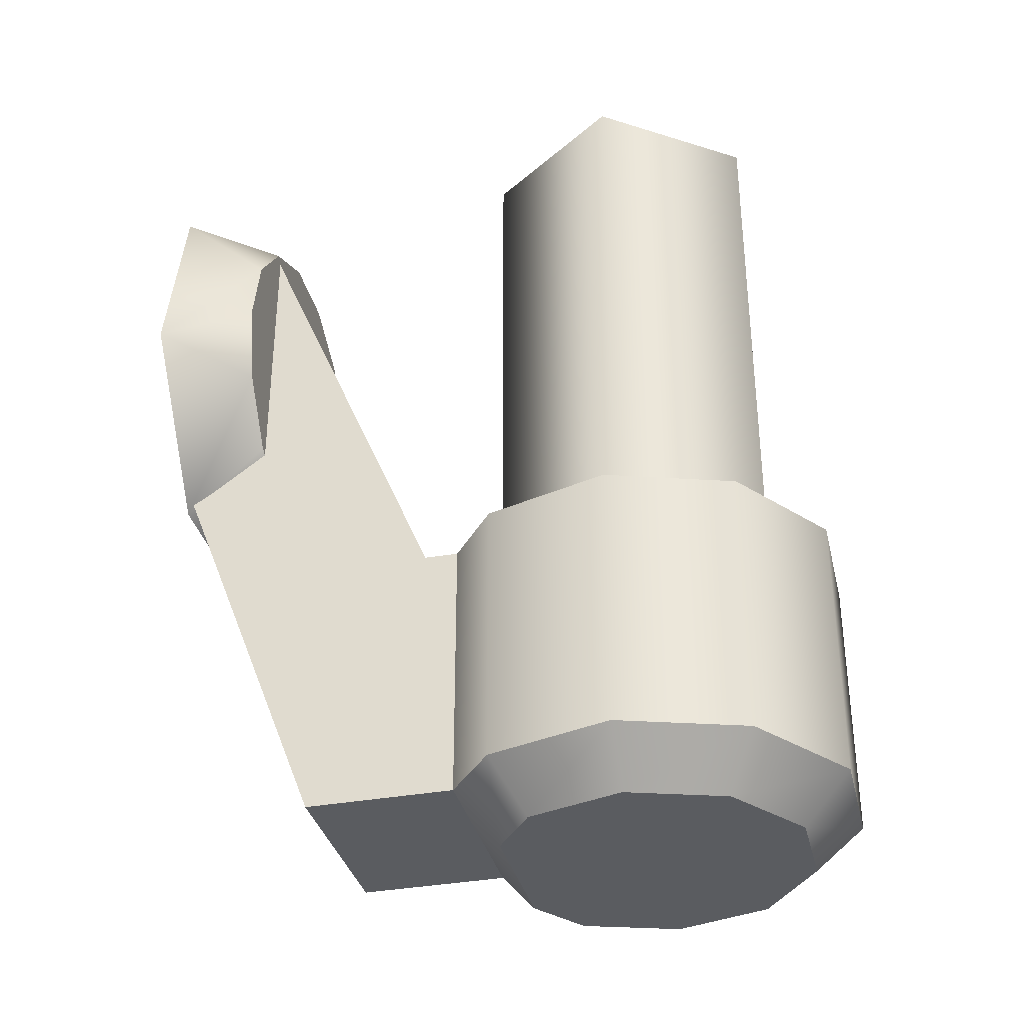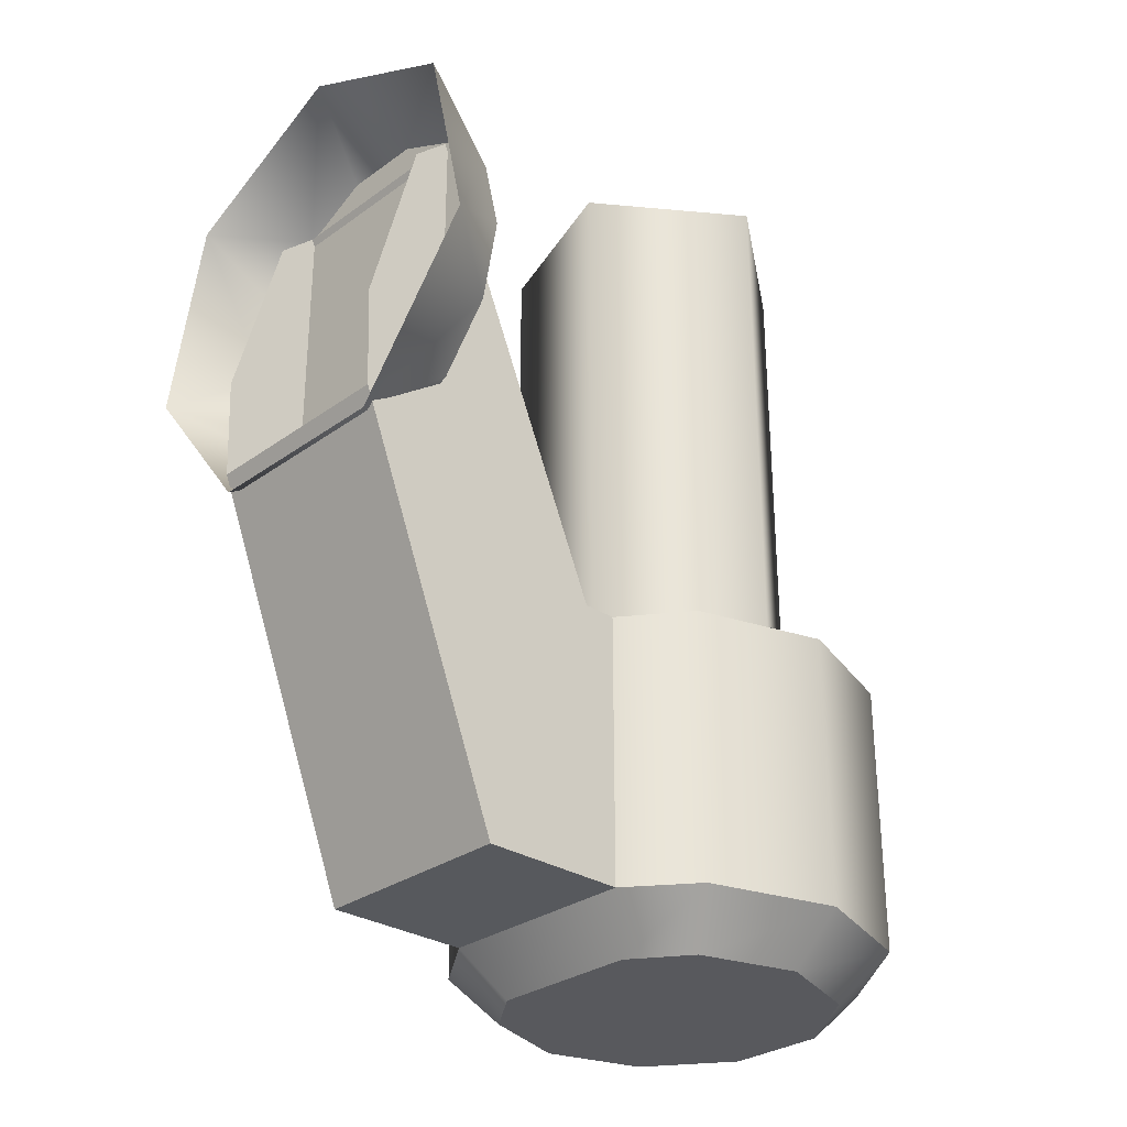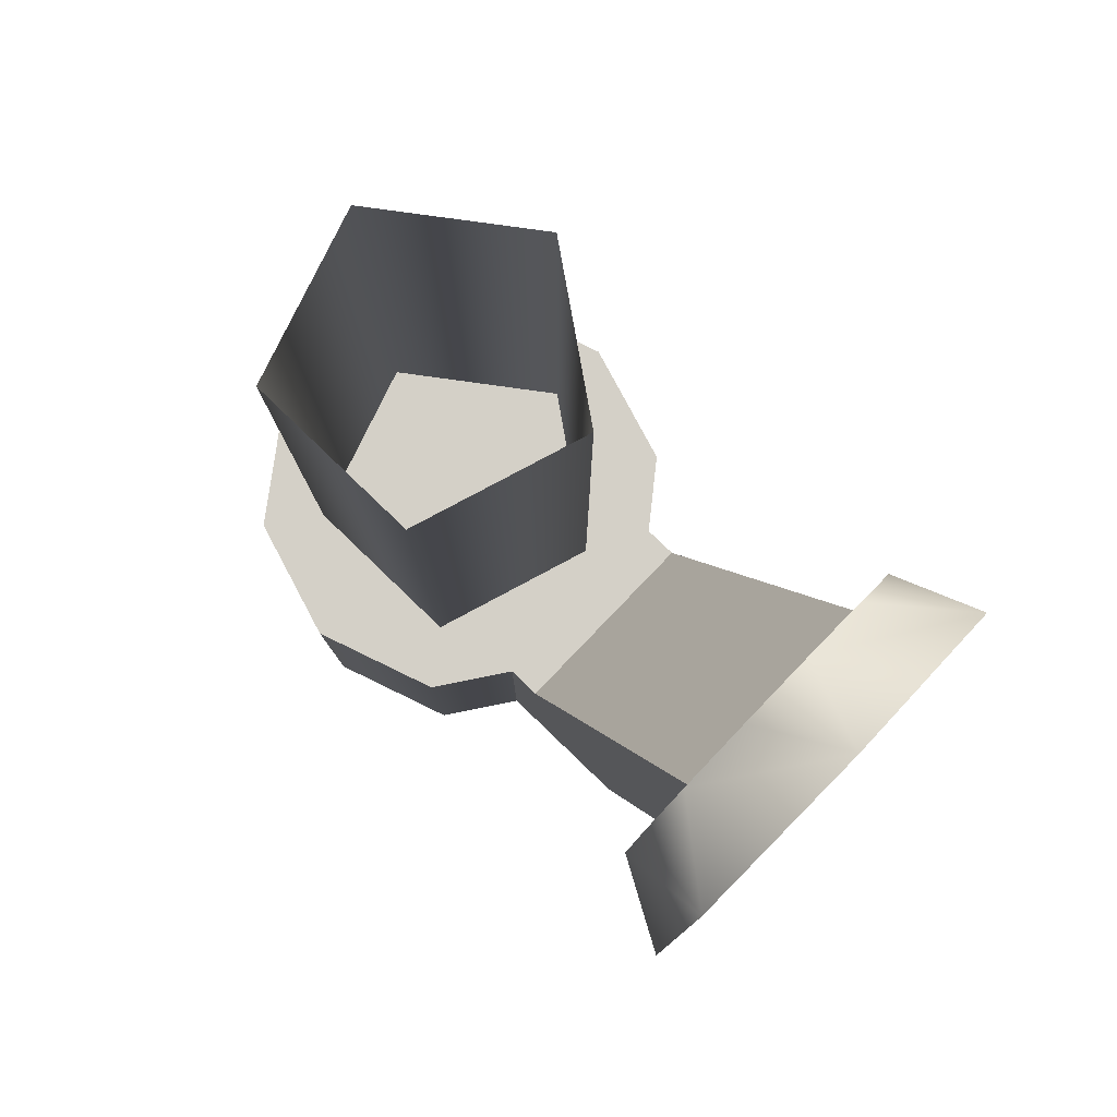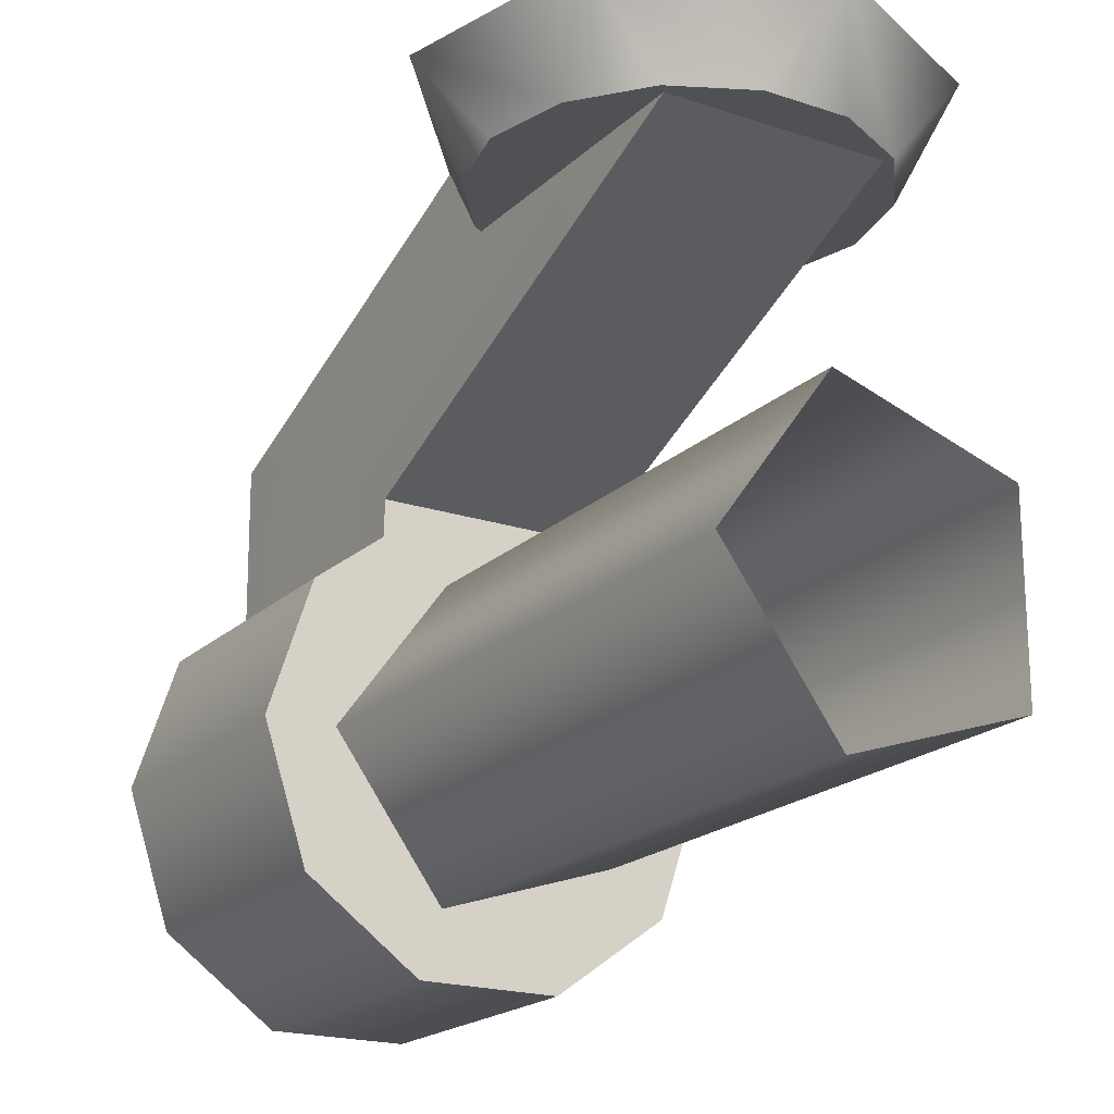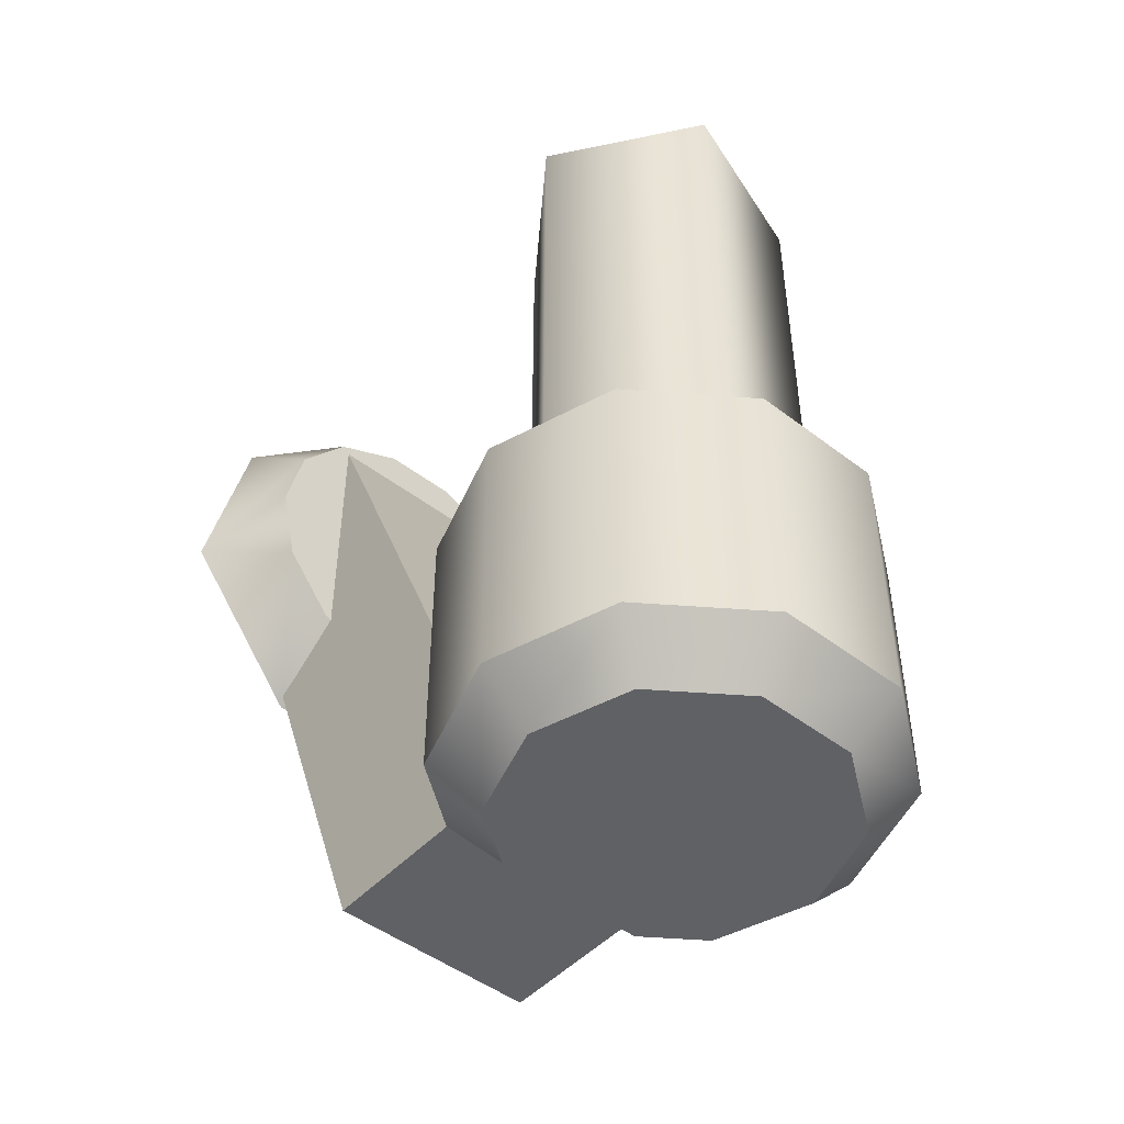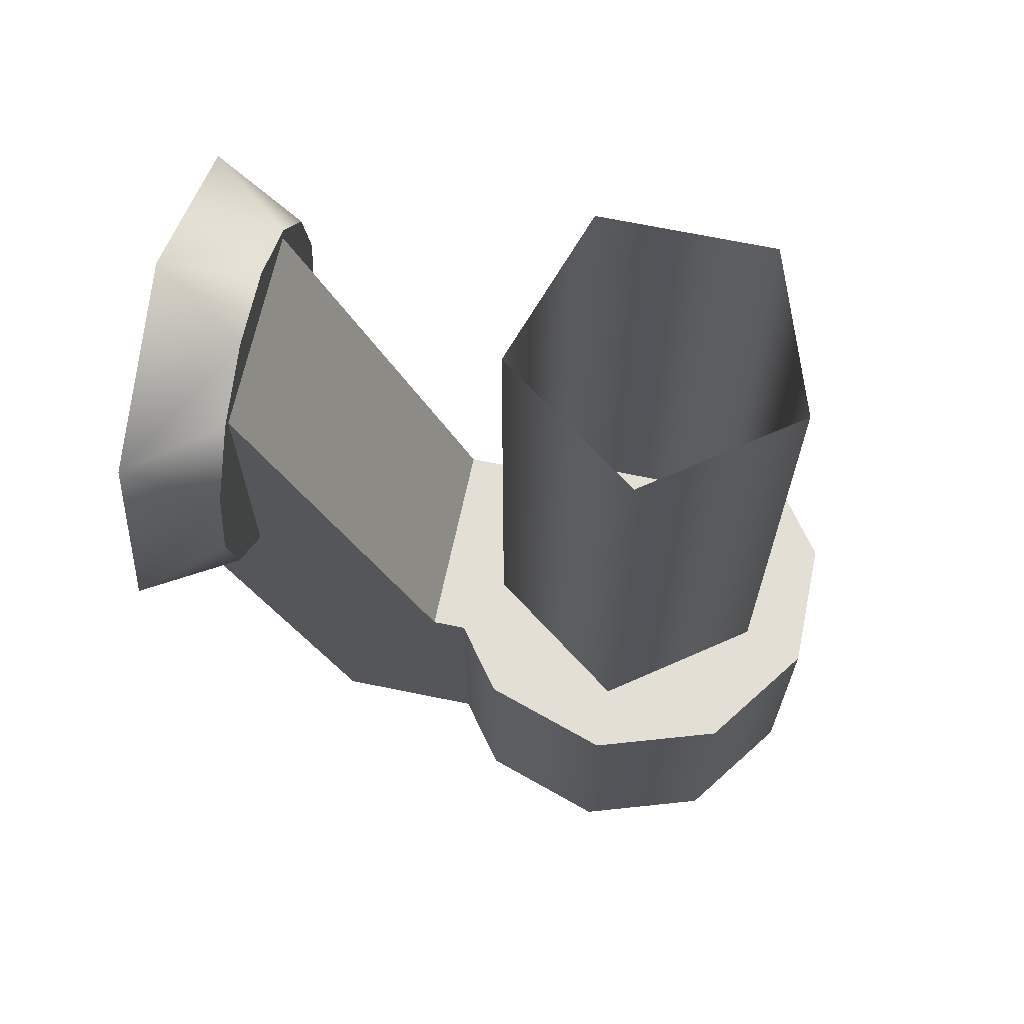
<metadata>
{"format":"obj","ext":"obj","renderer":"f3d","projection":"perspective","resolution":1024,"background":"white","views":[{"elev":-34.1,"azim":103.1,"up":"+Y"},{"elev":-29.9,"azim":46.3,"up":"+Y"},{"elev":79.9,"azim":-46.1,"up":"+Y"},{"elev":-19.8,"azim":148.4,"up":"+Z"},{"elev":-47.6,"azim":139.2,"up":"+Y"},{"elev":66.3,"azim":101.9,"up":"+Y"}]}
</metadata>
<code>
v -0.1598 -0.2027 0.4075
v 0.005142 -0.1232 0.4075
v -0.109 -0.2664 0.4075
v -0.03561 -0.3017 0.4075
v 0.04589 -0.3017 0.4075
v 0.1193 -0.2664 0.4075
v 0.1701 -0.2027 0.4075
v 0.1883 -0.1232 0.4075
v 0.1701 -0.04375 0.4075
v 0.1193 0.01997 0.4075
v 0.04589 0.05533 0.4075
v -0.03561 0.05533 0.4075
v -0.109 0.01997 0.4075
v -0.1598 -0.04375 0.4075
v -0.178 -0.1232 0.4075
v -0.1044 -0.4367 0.2152
v 0.1111 -0.4367 0.2152
v 0.111 -0.4367 0.1801
v -0.1044 -0.4367 0.1801
v 0.1111 -0.7183 0.3337
v -0.1044 -0.7183 0.3337
v -0.1044 -0.7166 0.1801
v 0.111 -0.7166 0.1801
v 0.111 -0.4845 0.1801
v 0.1111 -0.4845 0.2459
v 0.1111 -0.6707 0.2999
v 0.111 -0.6706 0.1801
v 0.1112 -0.01418 0.4475
v 0.1111 -0.207 0.4982
v -0.1044 -0.4845 0.2459
v -0.1044 -0.4845 0.1801
v -0.1044 -0.6706 0.1801
v -0.1044 -0.6707 0.2999
v -0.1044 -0.207 0.4982
v -0.1043 -0.01429 0.4479
v -0.1044 0.02018 0.4109
v 0.1111 0.02018 0.4108
v 0.1111 -0.4367 0.2152
v -0.1044 -0.4367 0.2152
v -0.1044 -0.3117 0.4938
v -0.1044 -0.7183 0.3337
v 0.1111 -0.7183 0.3337
v 0.1111 -0.3117 0.4938
v 0.1531 0.1297 -7.629e-08
v 0.1531 -0.4445 -7.629e-08
v 0.04731 -0.4445 -0.1456
v 0.04731 0.1297 -0.1456
v 0.04731 -0.4445 -0.1456
v -0.1239 -0.4445 -0.08998
v -0.1239 0.1297 -0.08998
v 0.04731 0.1297 0.1456
v 0.04731 -0.4445 0.1456
v 0.1531 -0.4445 -7.629e-08
v 0.1531 0.1297 -7.629e-08
v -0.1239 0.1297 0.08998
v -0.1239 -0.4445 0.08998
v 0.04731 -0.4445 0.1456
v 0.04731 0.1297 0.1456
v -0.1239 0.1297 -0.08998
v -0.1239 -0.4445 -0.08998
v -0.1239 -0.4445 0.08998
v -0.1239 0.1297 0.08998
v 0.111 -0.7166 0.1801
v 0.111 -0.6706 0.1801
v 0.1111 -0.6707 0.2999
v 0.1111 -0.7183 0.3337
v 0.1111 -0.207 0.4982
v 0.1111 -0.3117 0.4938
v 0.1111 -0.4367 0.2152
v 0.1111 -0.4845 0.2459
v 0.111 -0.4845 0.1801
v 0.111 -0.4367 0.1801
v 0.1111 0.02018 0.4108
v 0.1112 -0.01418 0.4475
v -0.1044 -0.7183 0.3337
v -0.1044 -0.6707 0.2999
v -0.1044 -0.6706 0.1801
v -0.1044 -0.7166 0.1801
v -0.1044 -0.3117 0.4938
v -0.1044 -0.207 0.4982
v -0.1044 -0.4367 0.1801
v -0.1044 -0.4845 0.1801
v -0.1044 -0.4845 0.2459
v -0.1044 -0.4367 0.2152
v -0.1043 -0.01429 0.4479
v -0.1044 0.02018 0.4109
v 0.1896 0.02393 0.4948
v 0.1193 0.01997 0.4075
v 0.04589 0.05533 0.4075
v 0.00514 0.1128 0.4948
v 0.1701 -0.04375 0.4075
v 0.2352 -0.1757 0.4948
v 0.1883 -0.1232 0.4075
v -0.03561 0.05533 0.4075
v -0.109 0.01997 0.4075
v -0.1794 0.02393 0.4948
v -0.1598 -0.04375 0.4075
v -0.178 -0.1232 0.4075
v -0.2249 -0.1757 0.4948
v 0.2352 -0.1757 0.4948
v 0.1701 -0.2027 0.4075
v 0.1883 -0.1232 0.4075
v 0.1075 -0.3358 0.4948
v 0.1193 -0.2664 0.4075
v 0.04589 -0.3017 0.4075
v -0.09725 -0.3358 0.4948
v -0.03561 -0.3017 0.4075
v -0.109 -0.2664 0.4075
v -0.2249 -0.1757 0.4948
v -0.1598 -0.2027 0.4075
v -0.178 -0.1232 0.4075
v -0.1044 -0.4367 0.1801
v -0.06791 -0.4367 -0.209
v -0.1778 -0.4367 0.1292
v 0.111 -0.4367 0.1801
v 0.1778 -0.4367 0.1292
v 0.2198 -0.4367 0
v 0.1778 -0.4367 -0.1292
v 0.06791 -0.4367 -0.209
v -0.2198 -0.4367 0
v -0.1778 -0.4367 -0.1292
v -0.1778 -0.7172 0.1292
v -0.2198 -0.7172 0
v -0.1677 -0.7666 0
v -0.1357 -0.7666 0.09858
v -0.1044 -0.7166 0.1801
v -0.07808 -0.7666 0.14
v 0.111 -0.7166 0.1801
v 0.07808 -0.7666 0.14
v -0.1357 -0.7666 -0.09858
v -0.1778 -0.7172 -0.1292
v -0.05183 -0.7666 -0.1595
v -0.06791 -0.7172 -0.209
v 0.07808 -0.7666 0.14
v 0.1357 -0.7666 0.09858
v 0.1778 -0.7172 0.1292
v 0.111 -0.7166 0.1801
v 0.2198 -0.7172 0
v 0.1677 -0.7666 0
v 0.1778 -0.7172 -0.1292
v 0.1357 -0.7666 -0.09858
v 0.06791 -0.7172 -0.209
v 0.05183 -0.7666 -0.1595
v -0.06791 -0.7172 -0.209
v -0.05183 -0.7666 -0.1595
v -0.1778 -0.4367 0.1292
v -0.1778 -0.4845 0.1292
v -0.1044 -0.4845 0.1801
v -0.1044 -0.4367 0.1801
v -0.2198 -0.4367 0
v -0.2198 -0.4845 0
v -0.1778 -0.4367 -0.1292
v -0.1778 -0.4845 -0.1292
v -0.06791 -0.4367 -0.209
v -0.06791 -0.4845 -0.209
v 0.111 -0.4367 0.1801
v 0.111 -0.4845 0.1801
v 0.1778 -0.4845 0.1292
v 0.1778 -0.4367 0.1292
v 0.2198 -0.4845 0
v 0.2198 -0.4367 0
v 0.1778 -0.4845 -0.1292
v 0.1778 -0.4367 -0.1292
v 0.06791 -0.4845 -0.209
v 0.06791 -0.4367 -0.209
v 0.06791 -0.4367 -0.209
v 0.06791 -0.4845 -0.209
v -0.06791 -0.4845 -0.209
v -0.06791 -0.4367 -0.209
v -0.1357 -0.7666 0.09858
v -0.05183 -0.7666 -0.1595
v -0.07808 -0.7666 0.14
v 0.07808 -0.7666 0.14
v 0.1357 -0.7666 0.09858
v 0.1677 -0.7666 0
v 0.1357 -0.7666 -0.09858
v 0.05183 -0.7666 -0.1595
v -0.1677 -0.7666 0
v -0.1357 -0.7666 -0.09858
v -0.1778 -0.4845 0.1292
v -0.1778 -0.6707 0.1292
v -0.1044 -0.6706 0.1801
v -0.1044 -0.4845 0.1801
v -0.2198 -0.4845 0
v -0.2198 -0.6707 0
v -0.1778 -0.4845 -0.1292
v -0.1778 -0.6707 -0.1292
v -0.06791 -0.4845 -0.209
v -0.06791 -0.6707 -0.209
v 0.06791 -0.4845 -0.209
v 0.06791 -0.6707 -0.209
v -0.06791 -0.6707 -0.209
v -0.06791 -0.4845 -0.209
v 0.1778 -0.4845 -0.1292
v 0.1778 -0.6707 -0.1292
v 0.06791 -0.6707 -0.209
v 0.06791 -0.4845 -0.209
v 0.2198 -0.4845 0
v 0.2198 -0.6707 0
v 0.1778 -0.4845 0.1292
v 0.1778 -0.6707 0.1292
v 0.111 -0.4845 0.1801
v 0.111 -0.6706 0.1801
v -0.1778 -0.6707 0.1292
v -0.1778 -0.7172 0.1292
v -0.1044 -0.7166 0.1801
v -0.1044 -0.6706 0.1801
v -0.2198 -0.6707 0
v -0.2198 -0.7172 0
v -0.1778 -0.6707 -0.1292
v -0.1778 -0.7172 -0.1292
v -0.06791 -0.6707 -0.209
v -0.06791 -0.7172 -0.209
v 0.06791 -0.6707 -0.209
v 0.06791 -0.7172 -0.209
v -0.06791 -0.7172 -0.209
v -0.06791 -0.6707 -0.209
v 0.1778 -0.6707 -0.1292
v 0.1778 -0.7172 -0.1292
v 0.06791 -0.7172 -0.209
v 0.06791 -0.6707 -0.209
v 0.2198 -0.6707 0
v 0.2198 -0.7172 0
v 0.1778 -0.6707 0.1292
v 0.1778 -0.7172 0.1292
v 0.111 -0.6706 0.1801
v 0.111 -0.7166 0.1801
g wheel_steer_tiny_suspension_LOD0
f 1 2 3
f 3 2 4
f 4 2 5
f 5 2 6
f 6 2 7
f 7 2 8
f 8 2 9
f 9 2 10
f 10 2 11
f 11 2 12
f 12 2 13
f 13 2 14
f 14 2 15
f 15 2 1
f 16 17 18
f 16 18 19
f 20 21 22
f 20 22 23
f 24 25 26
f 24 26 27
f 26 25 28
f 26 28 29
f 30 31 32
f 30 32 33
f 30 33 34
f 30 34 35
f 36 37 38
f 36 38 39
f 40 41 42
f 40 42 43
f 44 45 46
f 44 46 47
f 47 48 49
f 47 49 50
f 51 52 53
f 51 53 54
f 55 56 57
f 55 57 58
f 59 60 61
f 59 61 62
f 63 64 65
f 63 65 66
f 66 65 67
f 66 67 68
f 69 70 71
f 69 71 72
f 73 70 69
f 73 74 70
f 75 76 77
f 75 77 78
f 79 76 75
f 79 80 76
f 81 82 83
f 81 83 84
f 84 83 85
f 84 85 86
f 87 88 89
f 87 89 90
f 87 91 88
f 92 91 87
f 92 93 91
f 90 89 94
f 90 94 95
f 90 95 96
f 96 95 97
f 96 97 98
f 96 98 99
f 100 101 102
f 103 101 100
f 103 104 101
f 103 105 104
f 106 105 103
f 106 107 105
f 106 108 107
f 109 108 106
f 109 110 108
f 109 111 110
f 112 113 114
f 115 113 112
f 116 113 115
f 117 113 116
f 118 113 117
f 119 113 118
f 114 113 120
f 120 113 121
f 122 123 124
f 122 124 125
f 125 126 122
f 125 127 126
f 127 128 126
f 127 129 128
f 130 124 123
f 130 123 131
f 132 130 131
f 132 131 133
f 134 135 136
f 134 136 137
f 135 138 136
f 135 139 138
f 139 140 138
f 139 141 140
f 141 142 140
f 141 143 142
f 143 144 142
f 143 145 144
f 146 147 148
f 146 148 149
f 150 147 146
f 150 151 147
f 152 151 150
f 152 153 151
f 154 153 152
f 154 155 153
f 156 157 158
f 156 158 159
f 159 158 160
f 159 160 161
f 161 160 162
f 161 162 163
f 163 162 164
f 163 164 165
f 166 167 168
f 166 168 169
f 170 171 172
f 172 171 173
f 173 171 174
f 174 171 175
f 175 171 176
f 176 171 177
f 178 171 170
f 179 171 178
f 180 181 182
f 180 182 183
f 184 181 180
f 184 185 181
f 186 185 184
f 186 187 185
f 188 187 186
f 188 189 187
f 190 191 192
f 190 192 193
f 194 195 196
f 194 196 197
f 198 195 194
f 198 199 195
f 200 199 198
f 200 201 199
f 202 201 200
f 202 203 201
f 204 205 206
f 204 206 207
f 208 205 204
f 208 209 205
f 210 209 208
f 210 211 209
f 212 211 210
f 212 213 211
f 214 215 216
f 214 216 217
f 218 219 220
f 218 220 221
f 222 219 218
f 222 223 219
f 224 223 222
f 224 225 223
f 226 225 224
f 226 227 225

</code>
